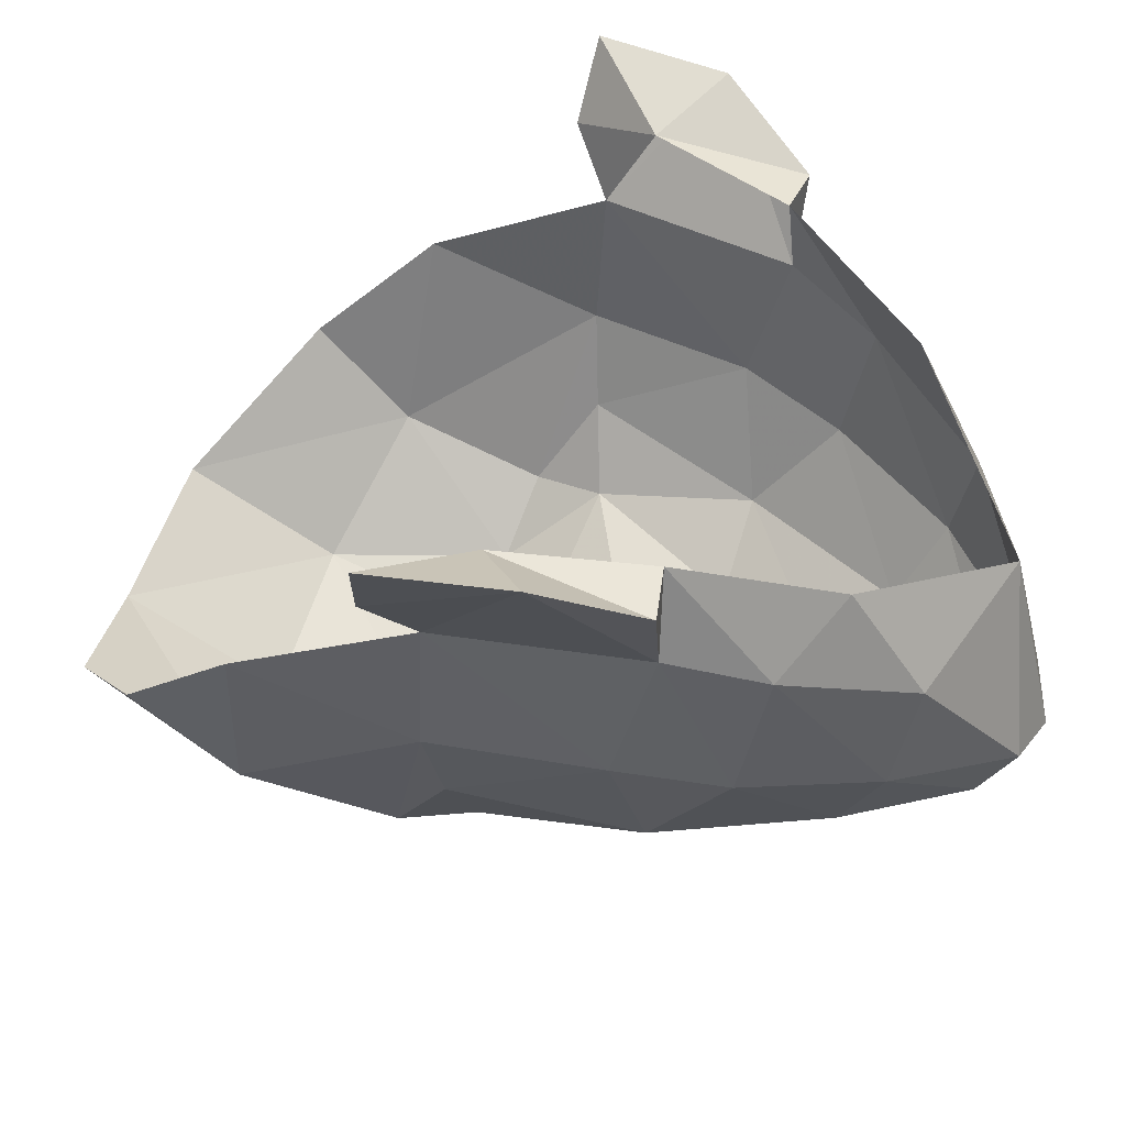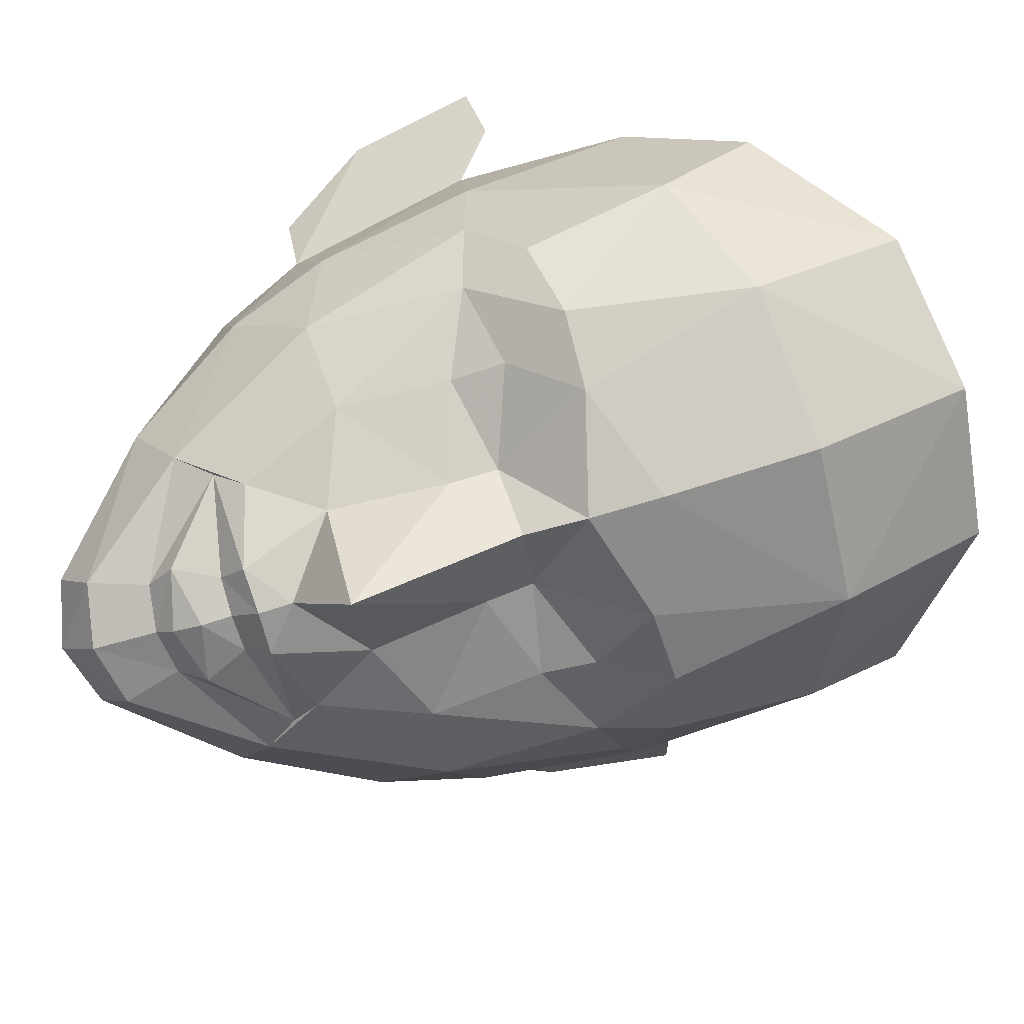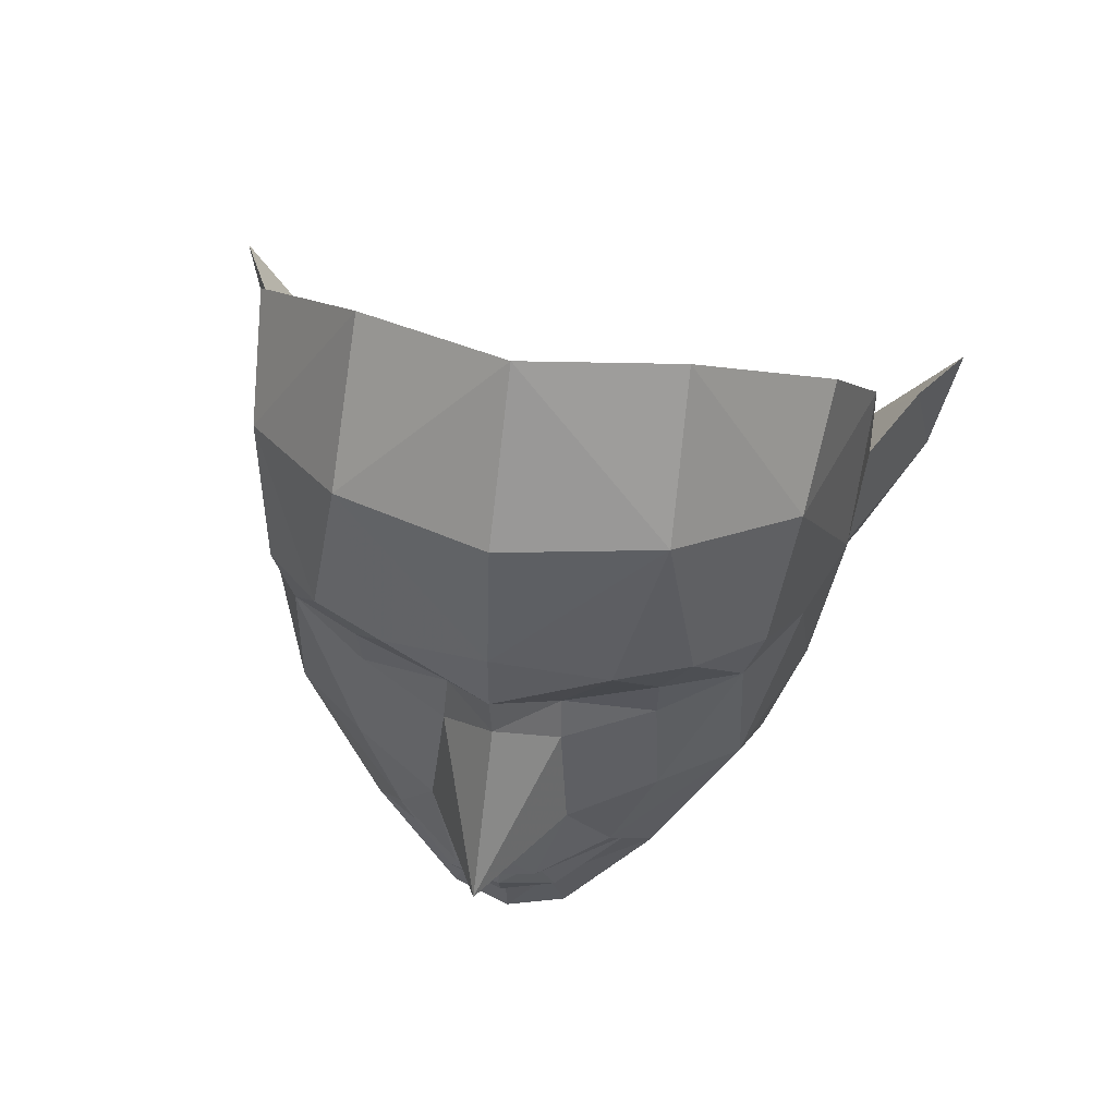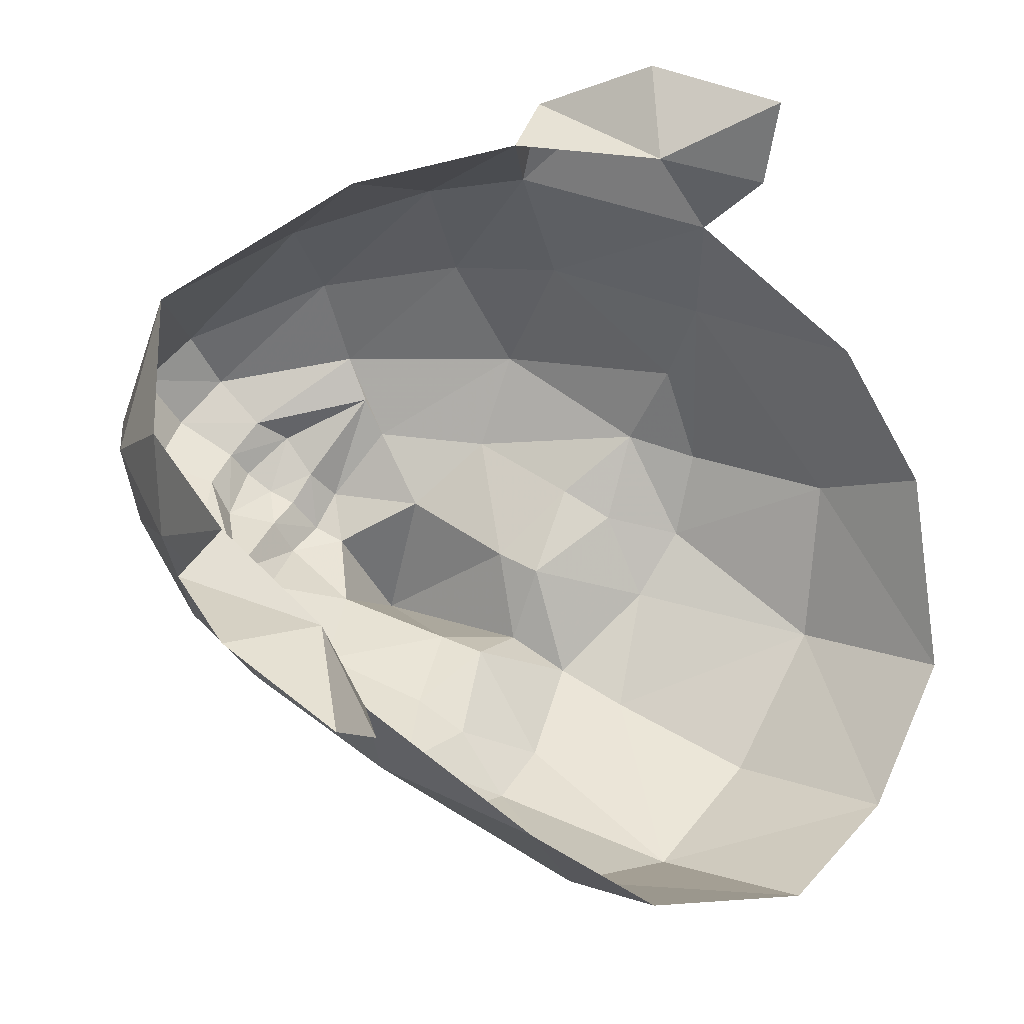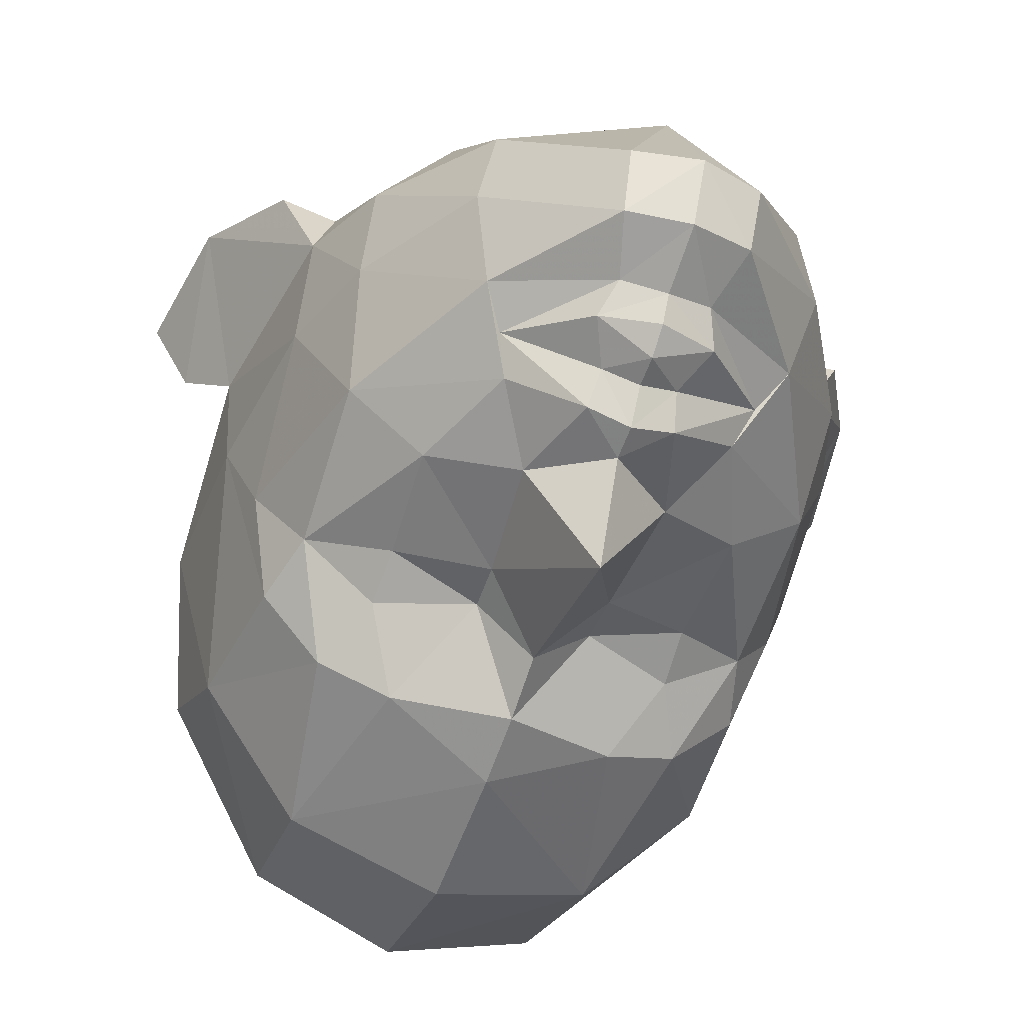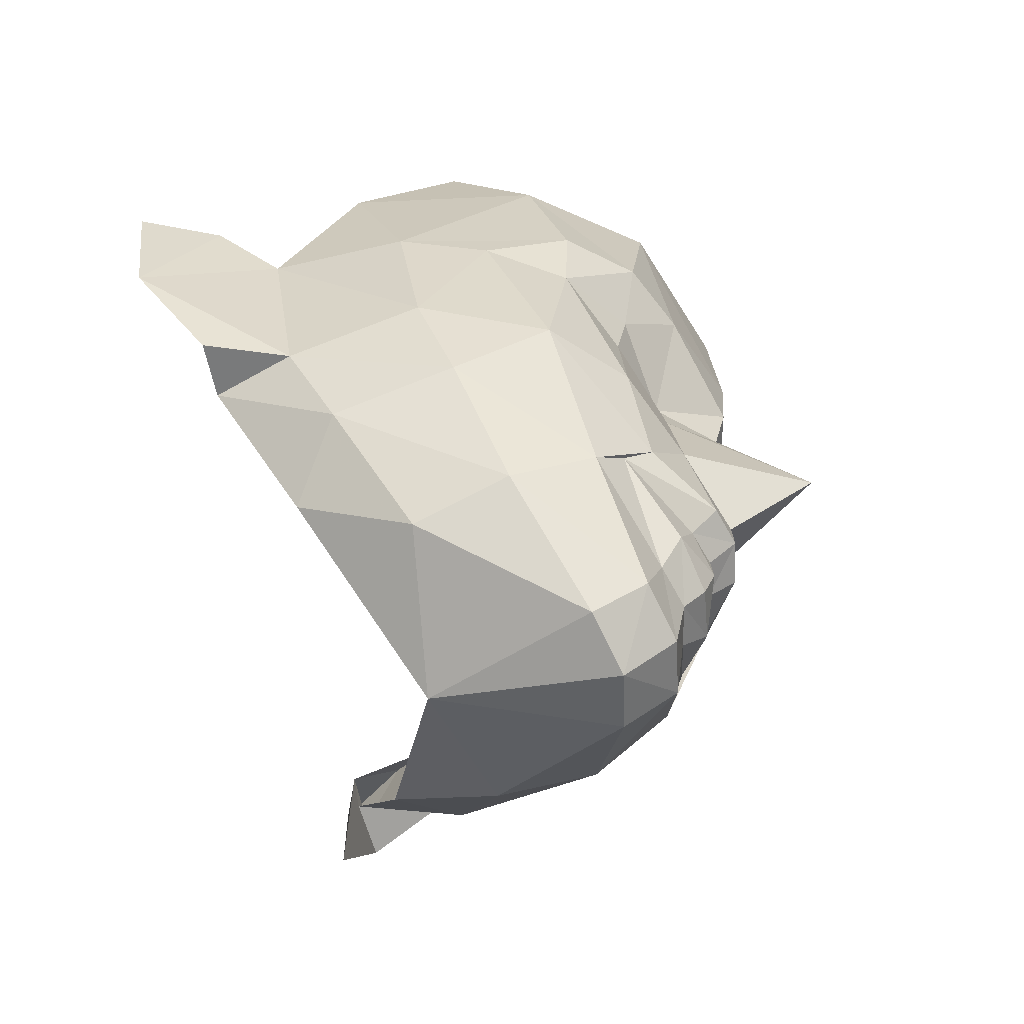
<metadata>
{"format":"obj","ext":"obj","renderer":"f3d","projection":"perspective","resolution":1024,"background":"white","views":[{"elev":39.5,"azim":105.6,"up":"+Y"},{"elev":-77.0,"azim":-72.1,"up":"+Y"},{"elev":51.0,"azim":8.6,"up":"+Z"},{"elev":63.4,"azim":-57.7,"up":"+Y"},{"elev":-61.6,"azim":161.3,"up":"+Y"},{"elev":-63.9,"azim":-78.0,"up":"+Z"}]}
</metadata>
<code>
g common_face_female_2312
v -0.2132 -3.845 74.76
v -0.7556 -3.702 74.88
v -0.6009 -3.823 75.41
v -0.2086 -3.946 75.36
v -0.7578 -3.207 74.55
v -0.1953 -3.364 74.39
v -0.1028 -1.641 74.77
v -0.5347 -4.127 76.08
v -0.5941 -4.373 76.33
v -0.2193 -4.485 76.34
v -0.2109 -4.229 76.08
v -2.284 -0.07347 77.18
v -2.531 -0.8229 77.17
v -2.22 -1.209 76.36
v -1.606 -0.7632 75.9
v -1.692 -2.697 75.52
v -1.515 -1.811 75.3
v -2.33 -2.324 76.63
v -0.7183 -4.033 75.68
v -1.319 -3.66 76.23
v -1.524 -3.439 75.92
v -2.611 -2.029 77.54
v -2.789 -0.6194 78.89
v -3.29 0.5038 77.95
v -2.789 -0.6194 78.89
v -2.531 -0.8229 77.17
v -2.817 -0.0838 77.12
v -2.284 -0.07347 77.18
v -2.647 0.1898 78.42
v -3.456 0.5993 79.14
v -3.121 -0.09235 79.24
v -2.647 0.1898 78.42
v -0.2452 -5.291 77.22
v -0.2136 -4.47 76.64
v -0.8218 -4.174 77.13
v -1.499 -3.822 78.92
v -2.159 -3.358 78.76
v -1.792 -3.983 79.54
v -2.432 -3.056 80.67
v -1.506 -4.086 81.14
v -1.398 -3.269 82.42
v -2.473 -2.254 81.51
v -0.169 -4.645 79.88
v -1.16 -4.289 79.52
v -0.143 -4.564 81.21
v -0.2164 -4.25 75.81
v -0.2155 -4.145 75.54
v -0.6715 -3.959 78.59
v -0.1811 -4.484 78.66
v -0.7015 -4.053 78.17
v -1.565 -3.797 77.44
v -1.483 -3.726 78.43
v -2.219 -3.183 77.34
v -2.552 -2.653 78.88
v -2.789 -1.846 78.97
v -2.776 -1.338 80.48
v -1.198 -3.907 76.51
v -0.08032 -3.759 82.57
v -2.318 -3.41 79.38
v -0.1778 -4.604 79.23
v 0.1958 -3.863 75.4
v 0.3443 -3.757 74.86
v 0.3851 -3.264 74.53
v 0.1215 -4.16 76.07
v 0.1642 -4.411 76.32
v 2.303 -0.3033 77.1
v 2.098 -1.426 76.29
v 2.472 -1.074 77.08
v 1.517 -0.9196 75.85
v 1.397 -2.852 75.47
v 1.302 -1.952 75.26
v 2.105 -2.546 76.55
v 0.9527 -3.774 76.19
v 0.3004 -4.084 75.67
v 1.169 -3.574 75.87
v 2.444 -2.282 77.46
v 2.806 -0.8998 78.8
v 3.386 0.1694 77.84
v 2.472 -1.074 77.08
v 2.806 -0.8998 78.8
v 2.829 -0.3608 77.03
v 2.303 -0.3033 77.1
v 2.731 -0.07968 78.34
v 3.201 -0.4091 79.14
v 3.6 0.2458 79.02
v 2.731 -0.07968 78.34
v 0.4369 -4.237 77.11
v 1.205 -3.958 78.88
v 1.5 -4.148 79.49
v 1.901 -3.562 78.69
v 2.266 -3.292 80.59
v 1.258 -4.224 81.09
v 1.274 -3.403 82.38
v 2.414 -2.498 81.43
v 0.8402 -4.39 79.48
v 0.3568 -4.011 78.58
v 0.3635 -4.106 78.16
v 1.224 -3.936 77.39
v 1.182 -3.86 78.39
v 2.367 -2.899 78.8
v 1.932 -3.391 77.28
v 2.686 -2.12 78.88
v 2.773 -1.616 80.39
v 0.8176 -4.008 76.47
v 2.075 -3.63 79.31
f 2 1 3
f 4 3 1
f 6 5 7
f 9 8 10
f 11 10 8
f 13 12 14
f 15 14 12
f 17 16 14
f 18 14 16
f 19 8 20
f 3 20 21
f 14 18 13
f 22 13 18
f 13 22 23
f 25 24 26
f 27 26 24
f 28 26 27
f 24 29 27
f 28 27 29
f 30 24 31
f 25 31 24
f 32 31 25
f 29 24 30
f 32 30 31
f 34 33 35
f 8 9 20
f 37 36 38
f 9 34 35
f 9 10 34
f 40 39 38
f 40 41 39
f 42 39 41
f 44 43 40
f 45 40 43
f 8 19 46
f 46 19 47
f 8 46 11
f 16 17 5
f 49 48 50
f 37 51 52
f 1 2 6
f 5 6 2
f 40 38 44
f 51 35 50
f 51 50 52
f 48 52 50
f 44 38 36
f 53 37 54
f 36 37 52
f 53 54 22
f 55 22 54
f 55 39 56
f 42 56 39
f 18 53 22
f 20 57 21
f 51 57 35
f 35 57 9
f 9 57 20
f 21 57 53
f 51 53 57
f 41 40 58
f 45 58 40
f 59 54 37
f 60 48 49
f 52 48 36
f 54 59 55
f 39 55 59
f 55 56 23
f 23 22 55
f 16 21 18
f 53 18 21
f 16 5 2
f 35 33 50
f 49 50 33
f 60 43 44
f 44 36 48
f 60 44 48
f 39 59 38
f 14 15 17
f 17 7 5
f 21 16 2
f 47 19 4
f 3 4 19
f 2 3 21
f 19 20 3
f 15 7 17
f 53 51 37
f 8 46 11
f 59 37 38
f 61 1 62
f 1 61 4
f 7 63 6
f 10 64 65
f 64 10 11
f 67 66 68
f 66 67 69
f 67 70 71
f 70 67 72
f 73 64 74
f 75 73 61
f 68 72 67
f 72 68 76
f 77 76 68
f 79 78 80
f 78 79 81
f 81 79 82
f 81 83 78
f 83 81 82
f 84 78 85
f 78 84 80
f 80 84 86
f 85 78 83
f 84 85 86
f 87 33 34
f 73 65 64
f 89 88 90
f 87 34 65
f 34 10 65
f 89 91 92
f 91 93 92
f 93 91 94
f 92 43 95
f 43 92 45
f 46 74 64
f 47 74 46
f 11 46 64
f 63 71 70
f 97 96 49
f 99 98 90
f 6 62 1
f 62 6 63
f 95 89 92
f 97 87 98
f 99 97 98
f 97 99 96
f 88 89 95
f 100 90 101
f 99 90 88
f 76 100 101
f 100 76 102
f 103 91 102
f 91 103 94
f 76 101 72
f 75 104 73
f 87 104 98
f 65 104 87
f 73 104 65
f 101 104 75
f 104 101 98
f 58 92 93
f 92 58 45
f 90 100 105
f 49 96 60
f 88 96 99
f 102 105 100
f 105 102 91
f 77 103 102
f 102 76 77
f 72 75 70
f 75 72 101
f 62 63 70
f 97 33 87
f 33 97 49
f 95 43 60
f 96 88 95
f 96 95 60
f 89 105 91
f 71 69 67
f 63 7 71
f 62 70 75
f 4 74 47
f 74 4 61
f 75 61 62
f 61 73 74
f 71 7 69
f 90 98 101
f 11 46 64
f 89 90 105

</code>
